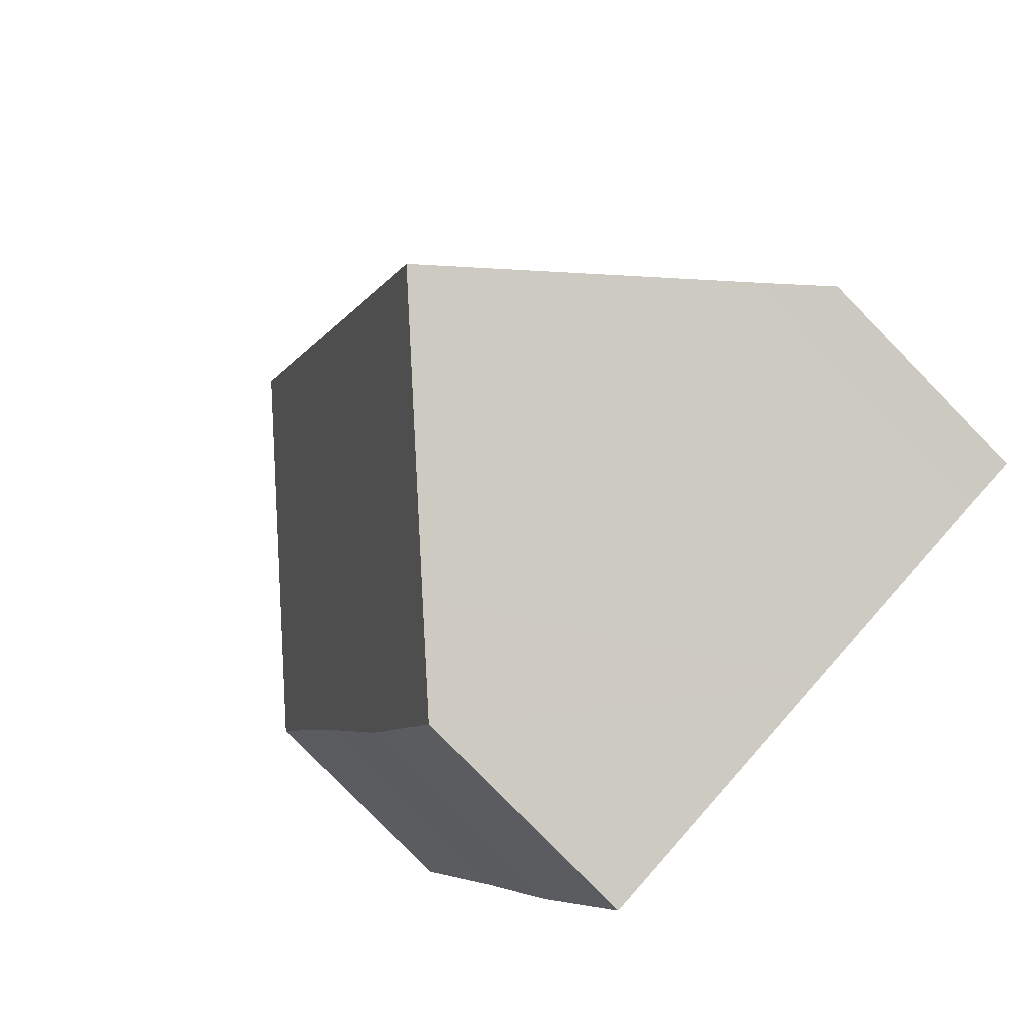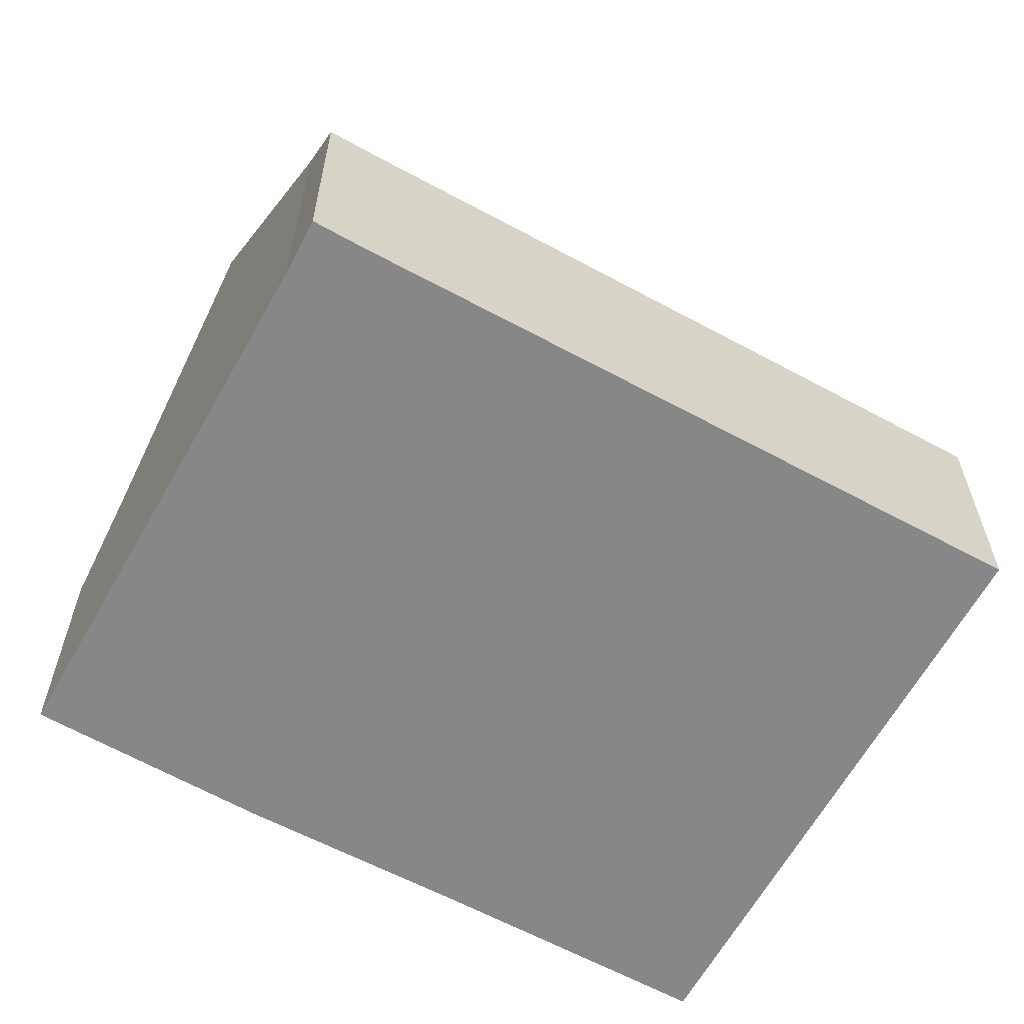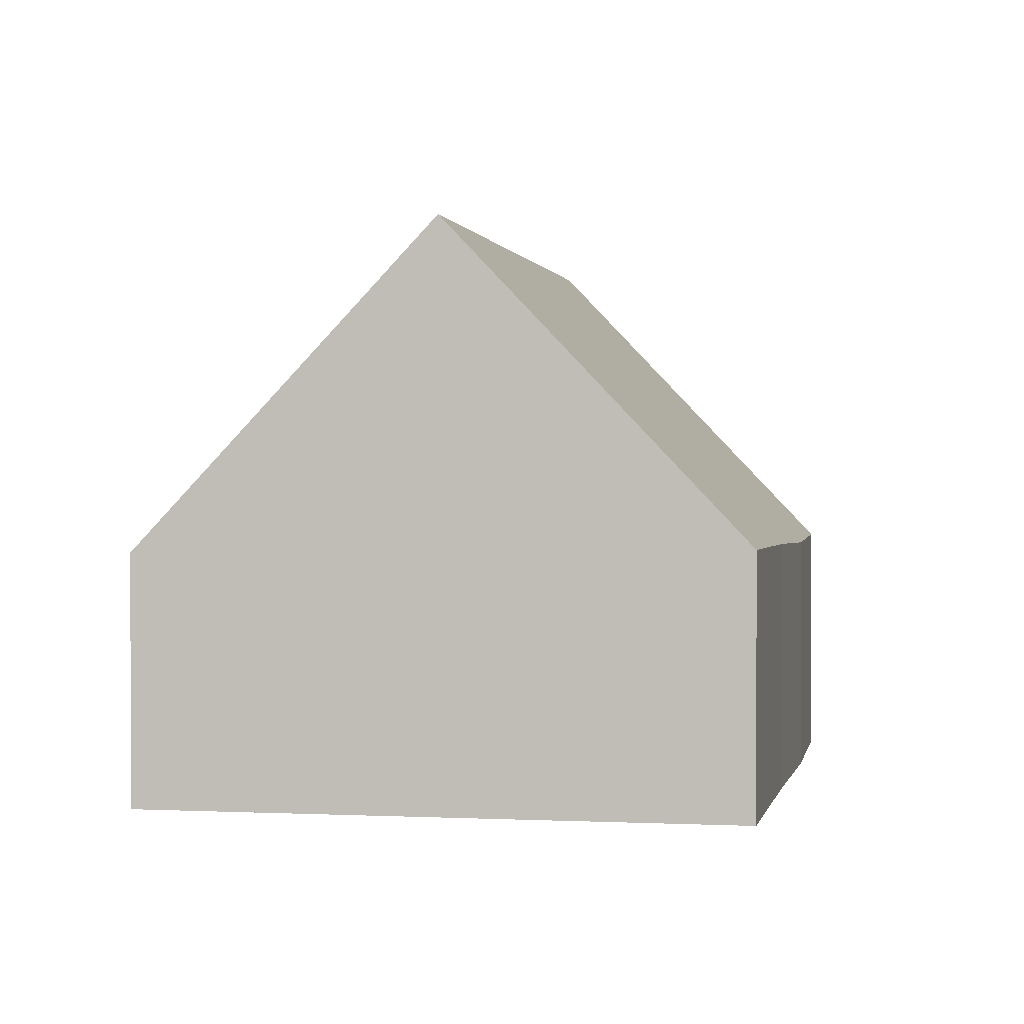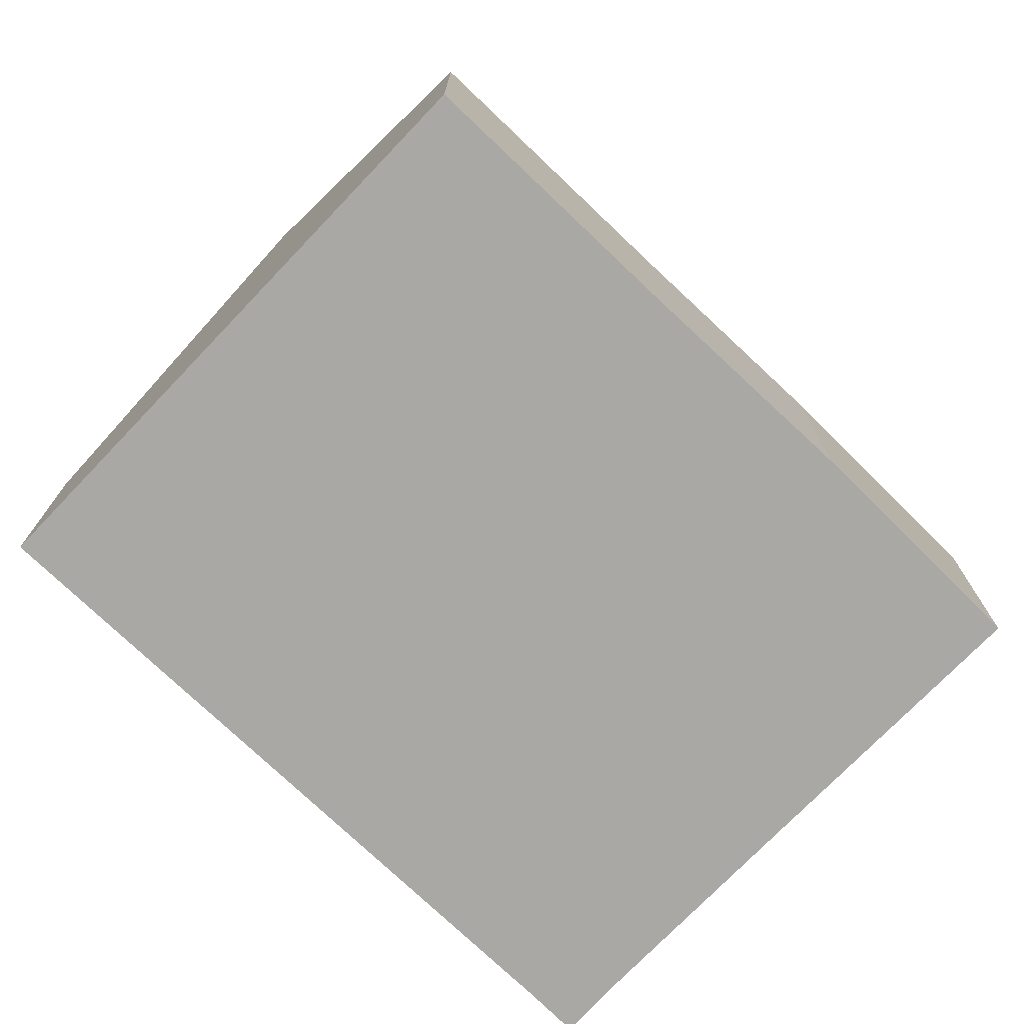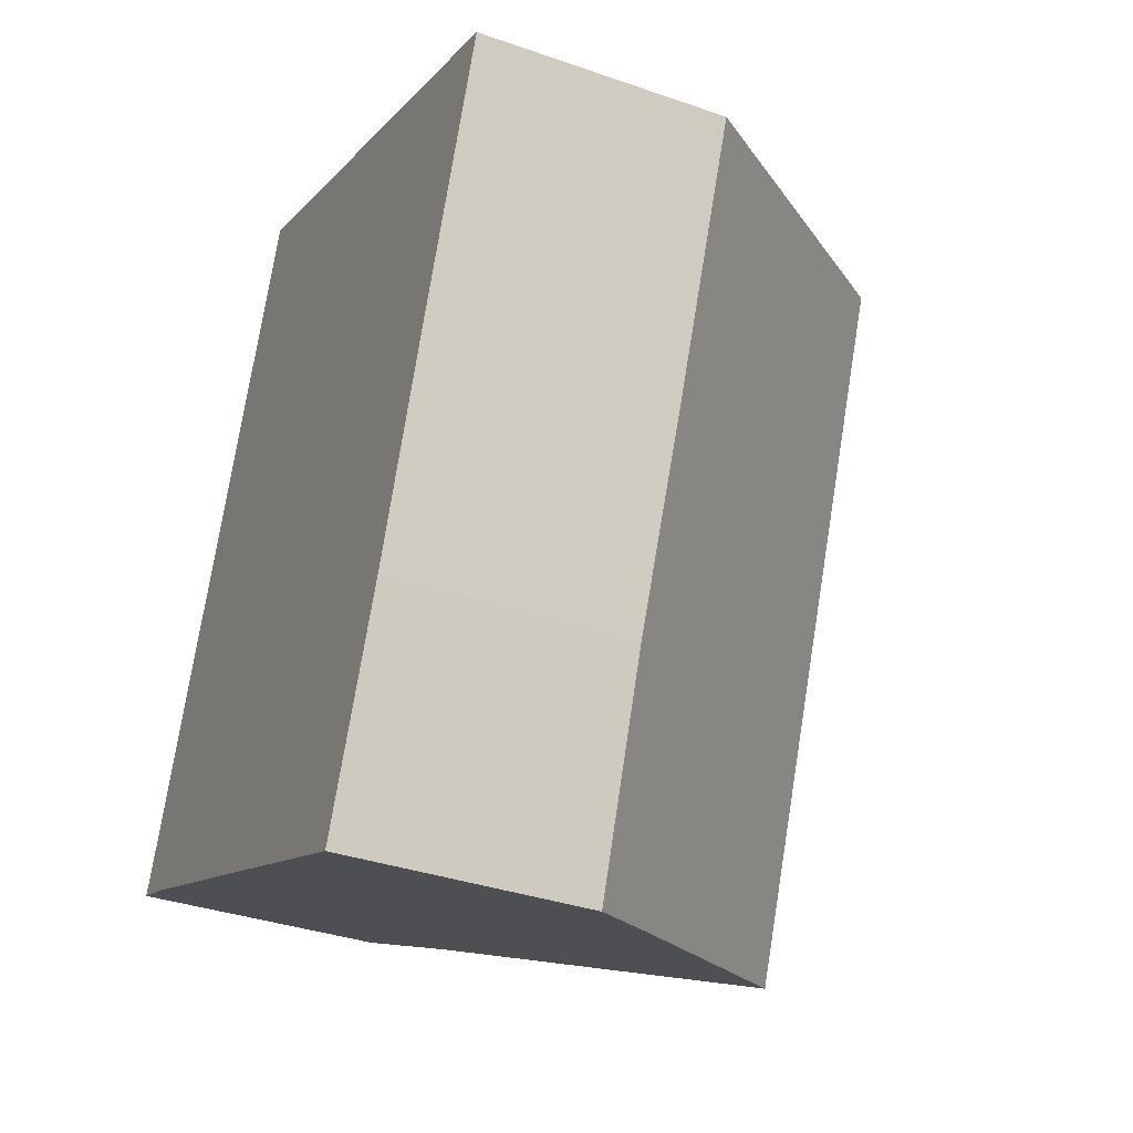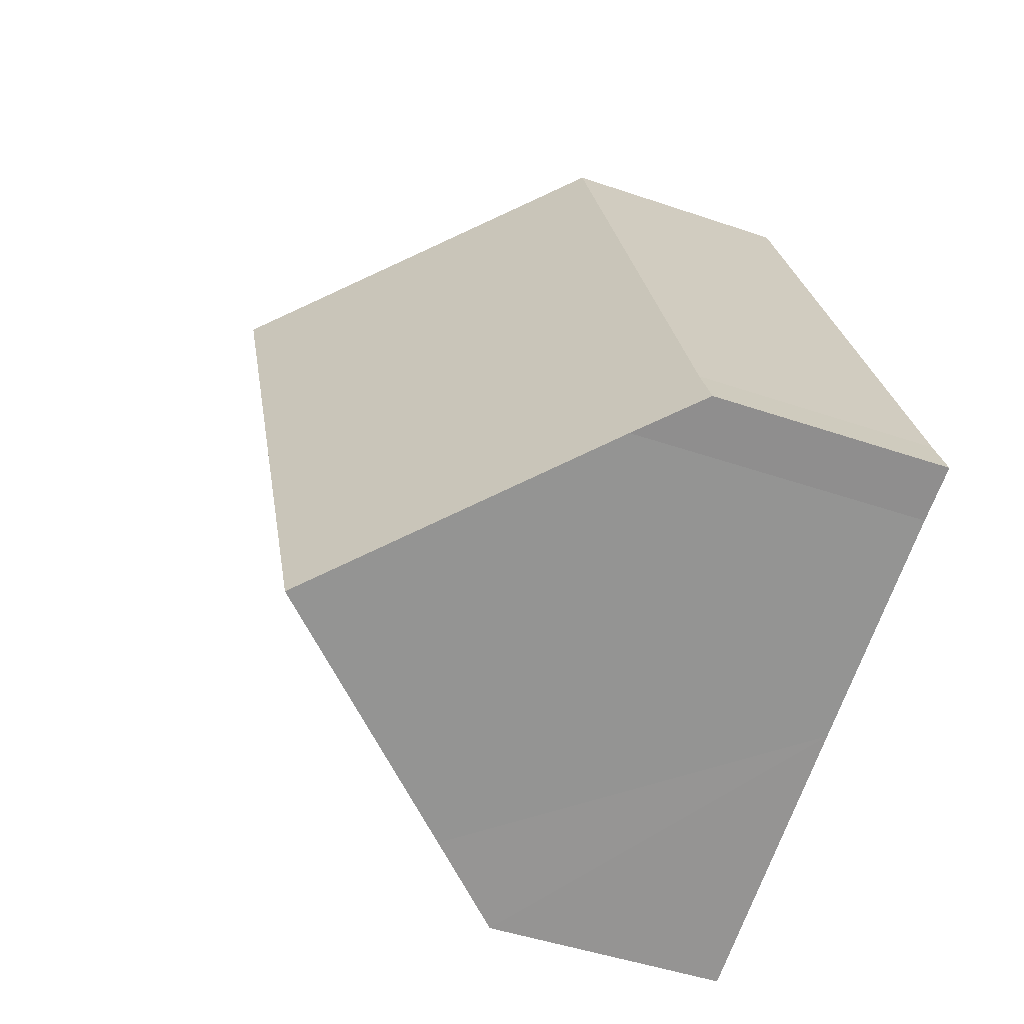
<metadata>
{"format":"obj","ext":"obj","renderer":"f3d","projection":"perspective","resolution":1024,"background":"white","views":[{"elev":-79.9,"azim":-135.6,"up":"+Z"},{"elev":-62.5,"azim":-96.9,"up":"+Y"},{"elev":0.6,"azim":32.9,"up":"+Y"},{"elev":-75.1,"azim":68.2,"up":"+Y"},{"elev":-35.2,"azim":65.1,"up":"+Z"},{"elev":-45.7,"azim":-111.6,"up":"+Z"}]}
</metadata>
<code>
v  8.503 3.866 -3.477
v  11.18 3.85 3.105
v  9.94 3.797 -0.101
v  7.381 5.146 -3
v  12.8 3.866 7.138
v  8.563 8.659 8.836
v  4.287 8.659 -1.727
v  0.834 4.738 -0.307
v  0 3.805 2.33e-16
v  0.322 3.818 0.762
v  4.252 3.781 10.56
v  4.287 1.057e-16 -1.727
v  8.503 2.129e-16 -3.477
v  7.381 1.837e-16 -3
v  0.834 1.88e-17 -0.307
v  0 0 0
v  0.322 -4.666e-17 0.762
v  4.252 -6.469e-16 10.56
v  8.563 -5.41e-16 8.836
v  12.8 -4.371e-16 7.138
v  9.94 6.184e-18 -0.101
v  11.18 -1.901e-16 3.105
g defaultobject
f 1 2 3
f 2 1 4
f 2 4 5
f 5 4 6
f 6 4 7
f 8 6 7
f 6 8 9
f 6 9 10
f 6 10 11
f 1 12 4
f 12 1 13
f 12 13 14
f 12 7 4
f 7 12 8
f 8 12 15
f 15 9 8
f 9 15 16
f 9 17 10
f 17 9 16
f 17 11 10
f 11 17 18
f 18 6 11
f 6 18 5
f 5 18 19
f 5 19 20
f 3 13 1
f 13 3 21
f 20 2 5
f 2 20 22
f 2 22 3
f 3 22 21
f 15 17 16
f 17 15 12
f 17 12 18
f 18 12 14
f 18 14 13
f 18 13 21
f 18 21 22
f 18 22 19
f 19 22 20

</code>
